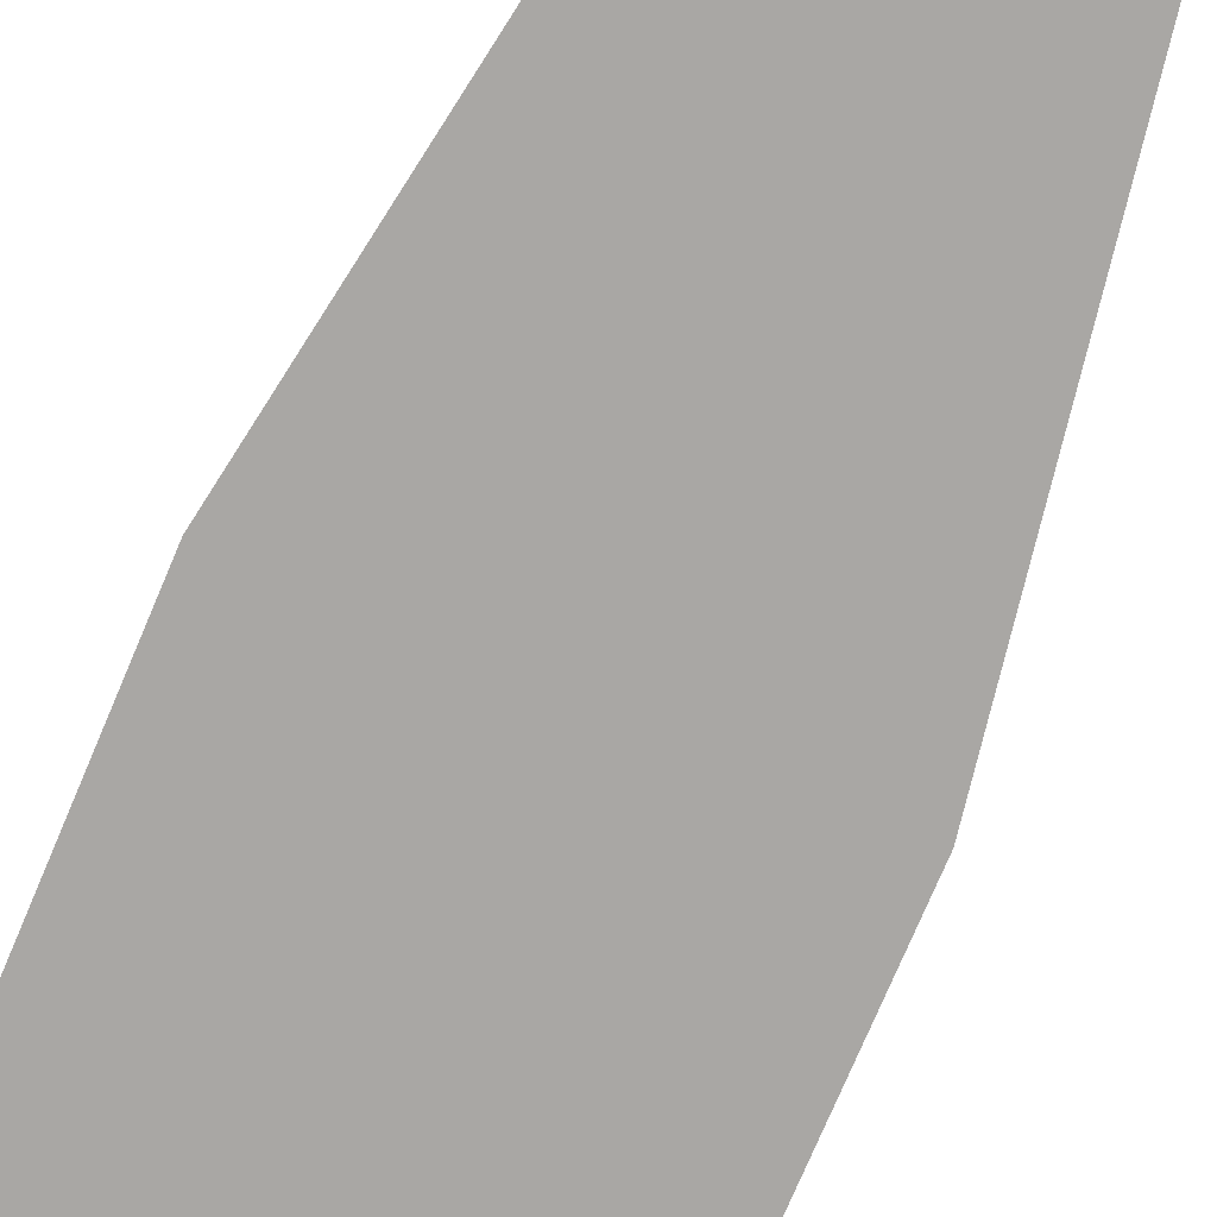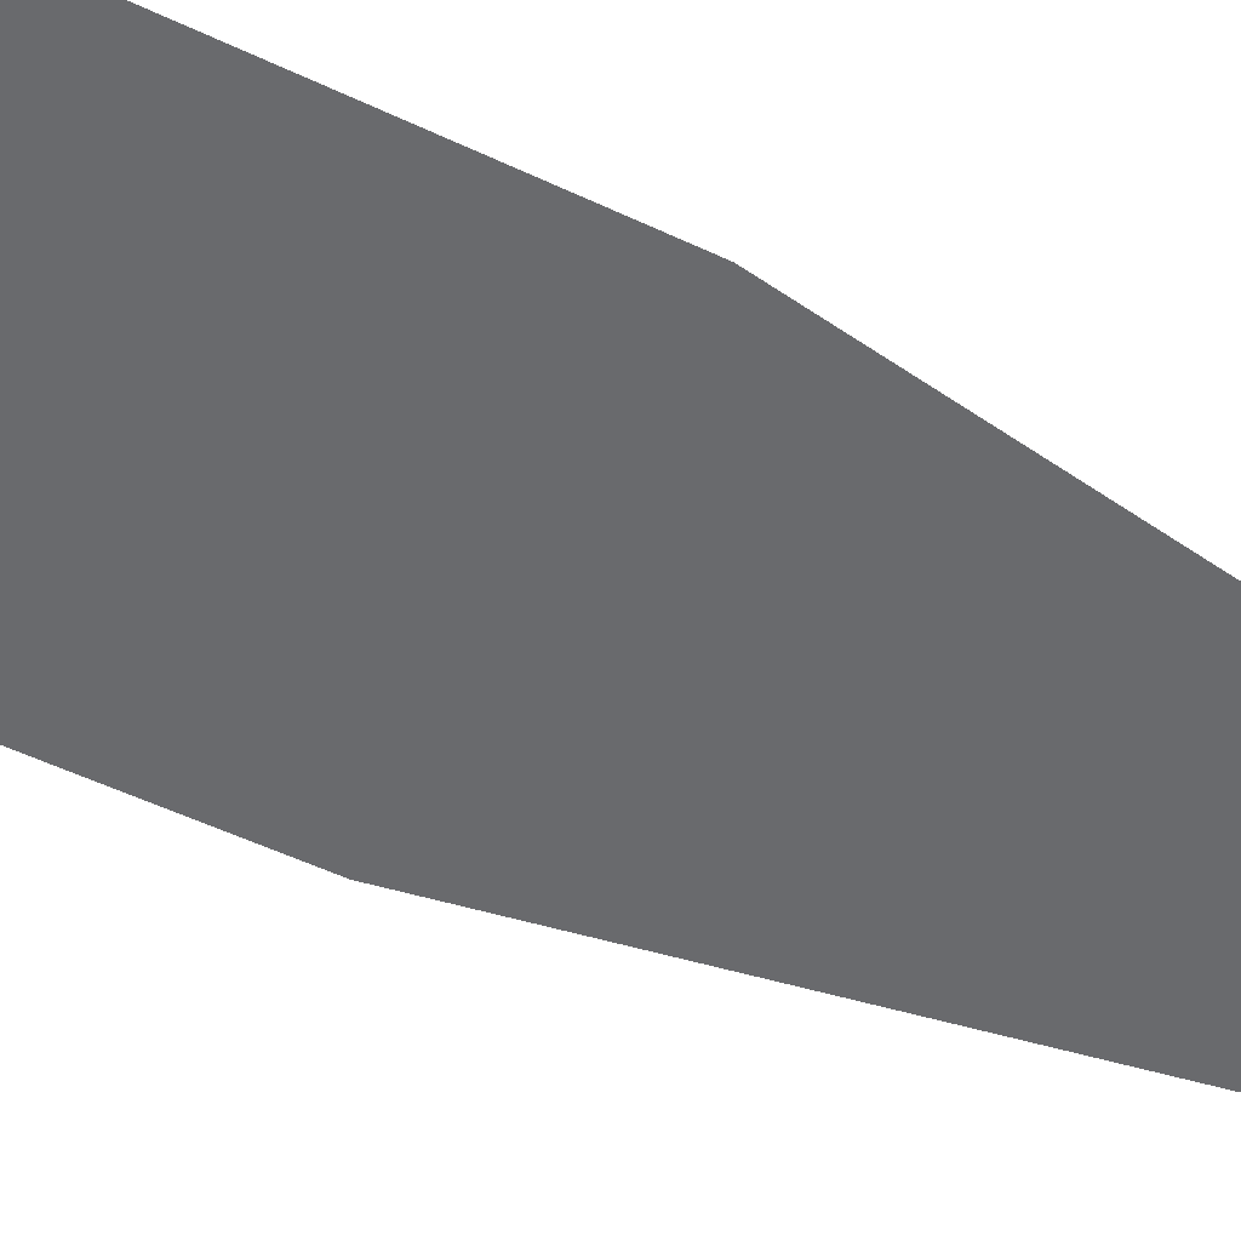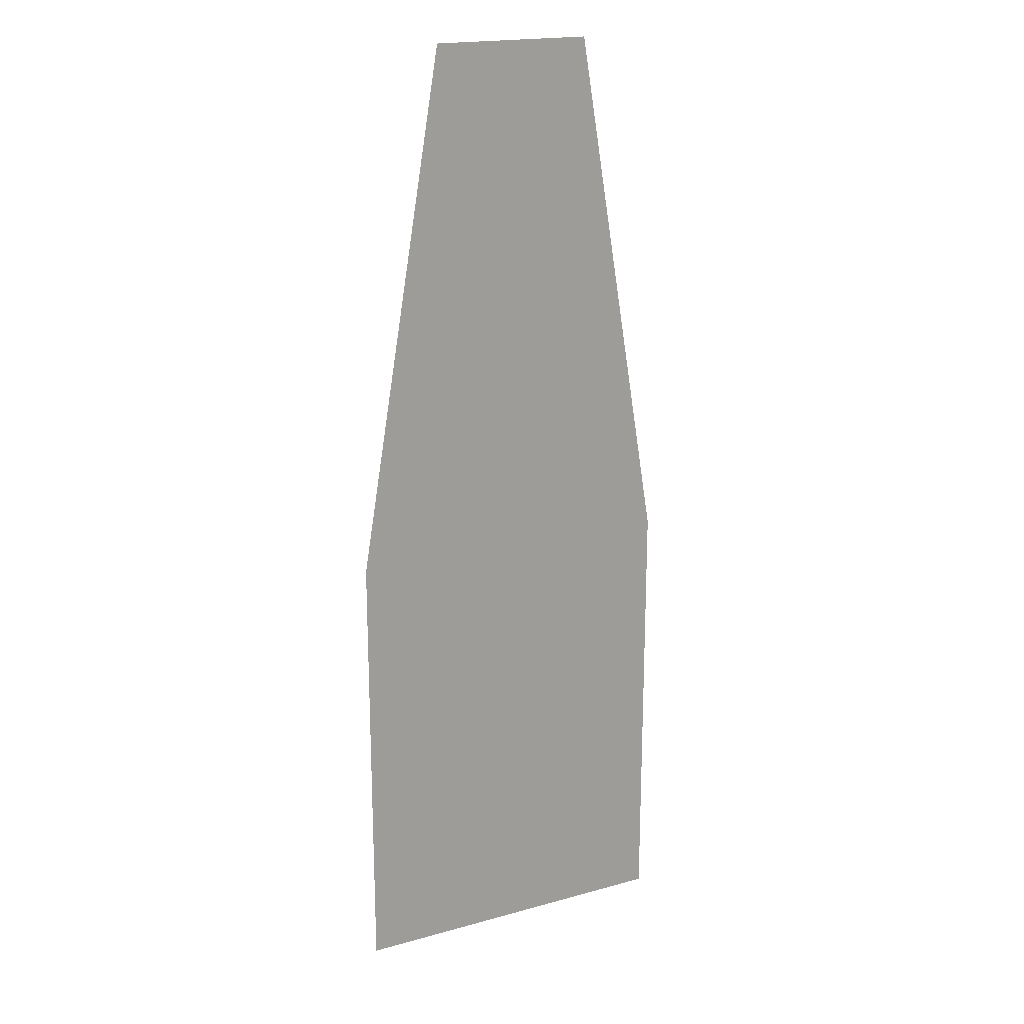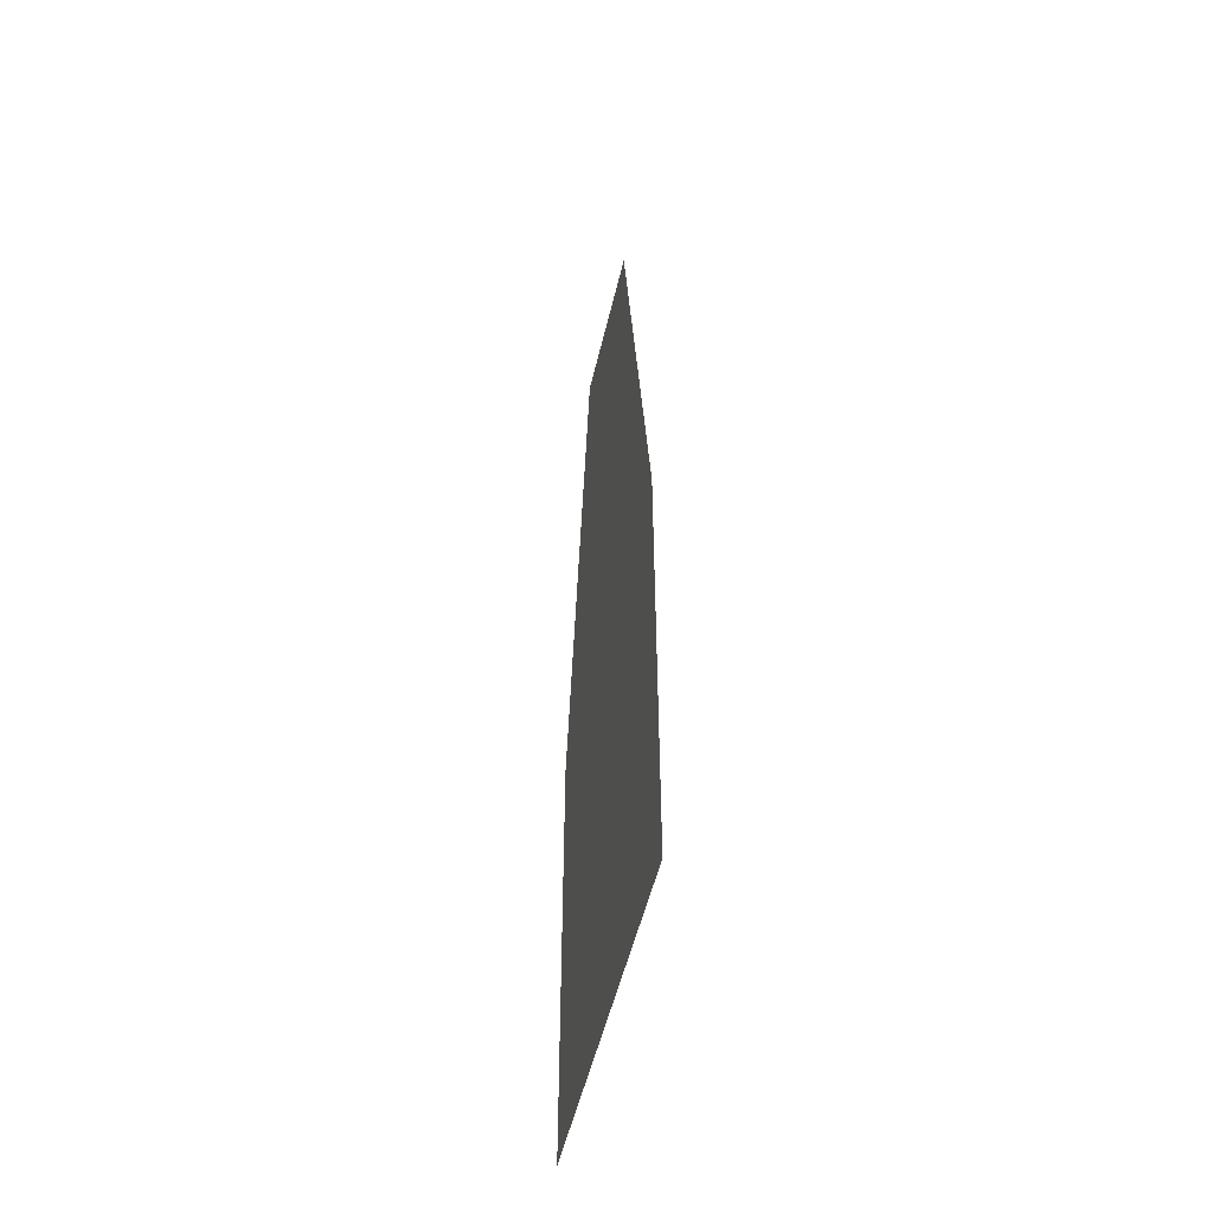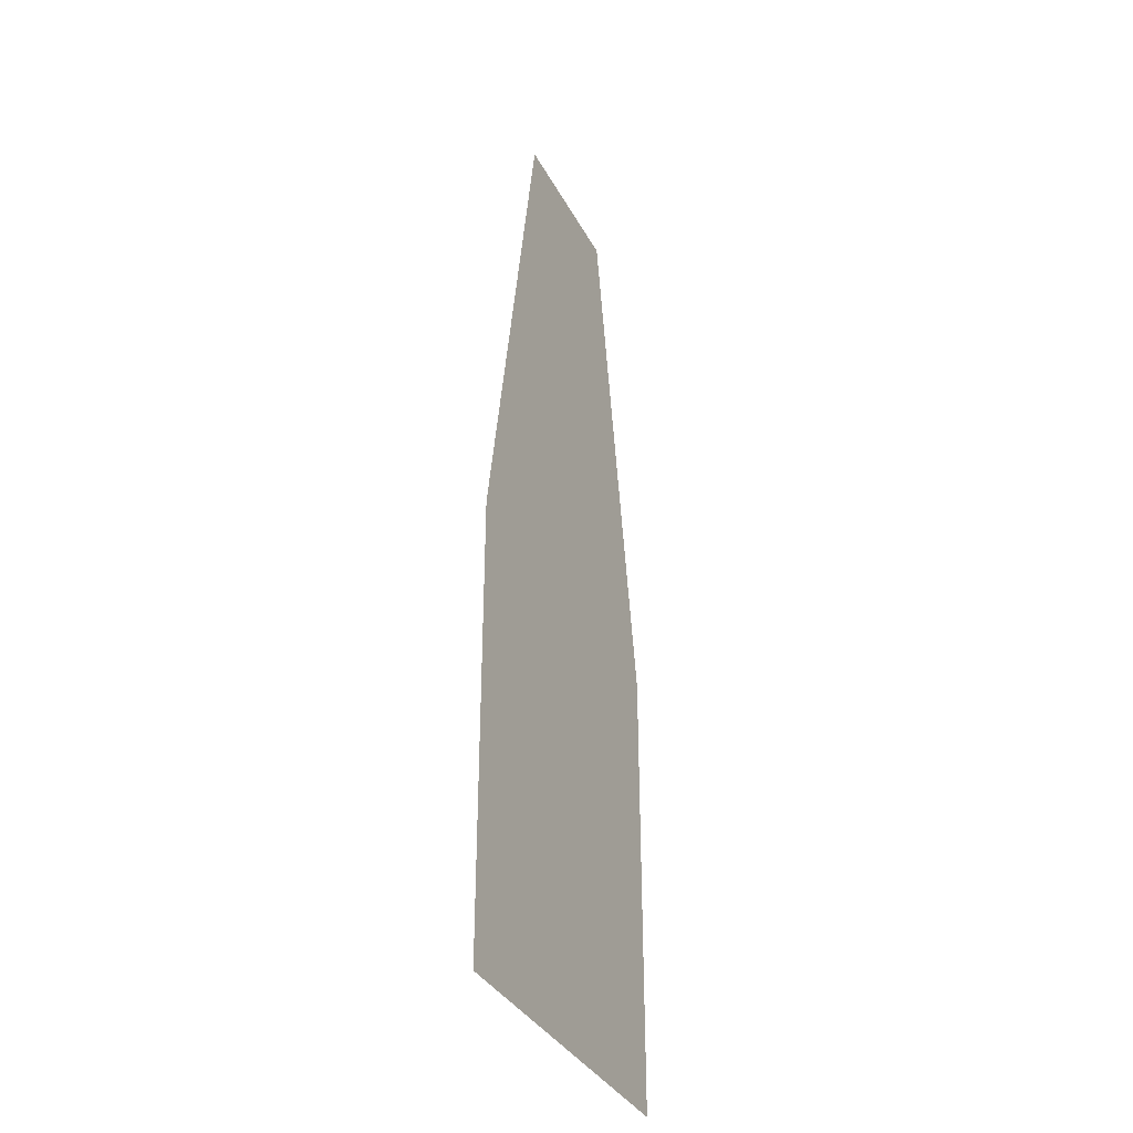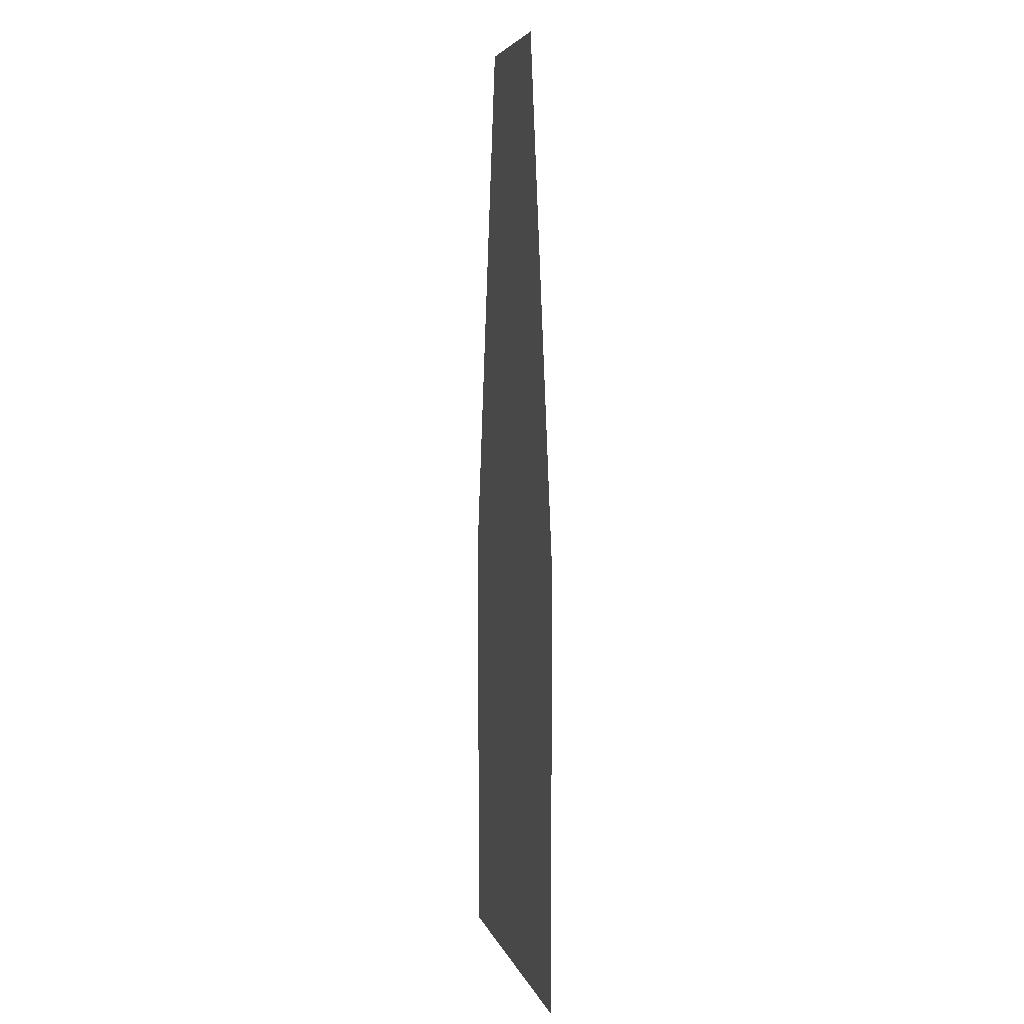
<metadata>
{"format":"obj","ext":"obj","renderer":"f3d","projection":"perspective","resolution":1024,"background":"white","views":[{"elev":-74.8,"azim":-22.9,"up":"+Y"},{"elev":-53.0,"azim":-117.0,"up":"+Y"},{"elev":19.3,"azim":-27.3,"up":"+Z"},{"elev":-52.0,"azim":-103.0,"up":"+Z"},{"elev":-35.5,"azim":-65.1,"up":"+Z"},{"elev":4.6,"azim":-103.3,"up":"+Z"}]}
</metadata>
<code>
o '_Mesh.025
v 0.073 0 -0.462
v 0.115 0 -0.462
v 0.138 0 -0.599
v 0.138 0 -0.716
v 0.05 0 -0.716
v 0.05 0 -0.599
f 6 4 5
f 6 3 4
f 1 3 6
f 1 2 3

</code>
